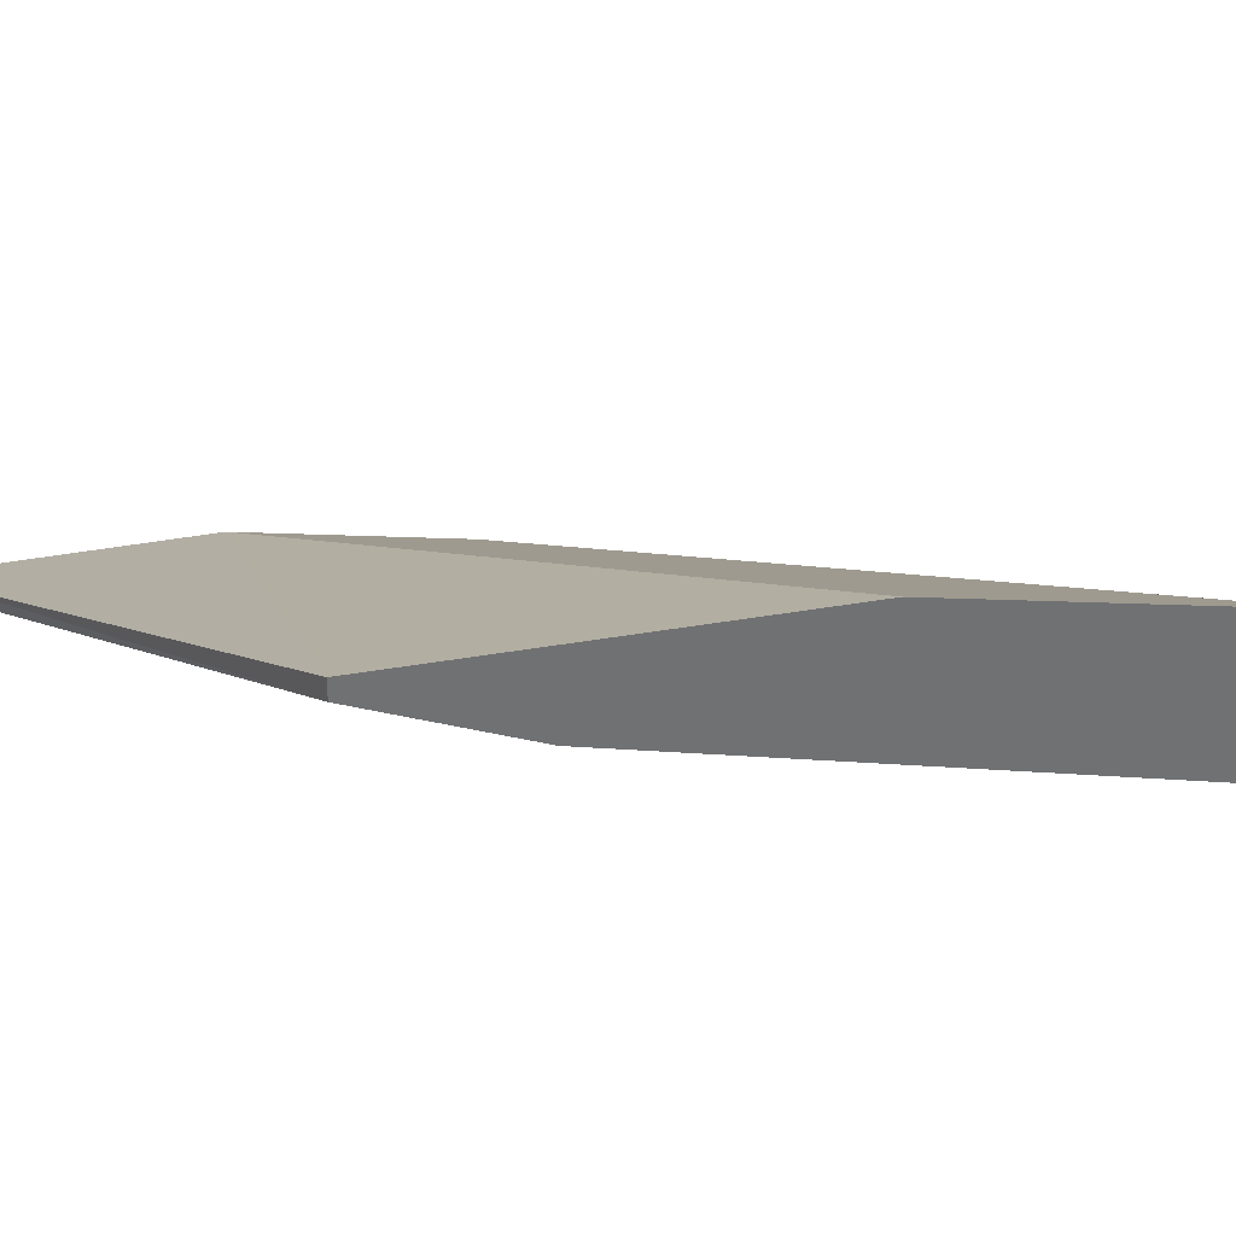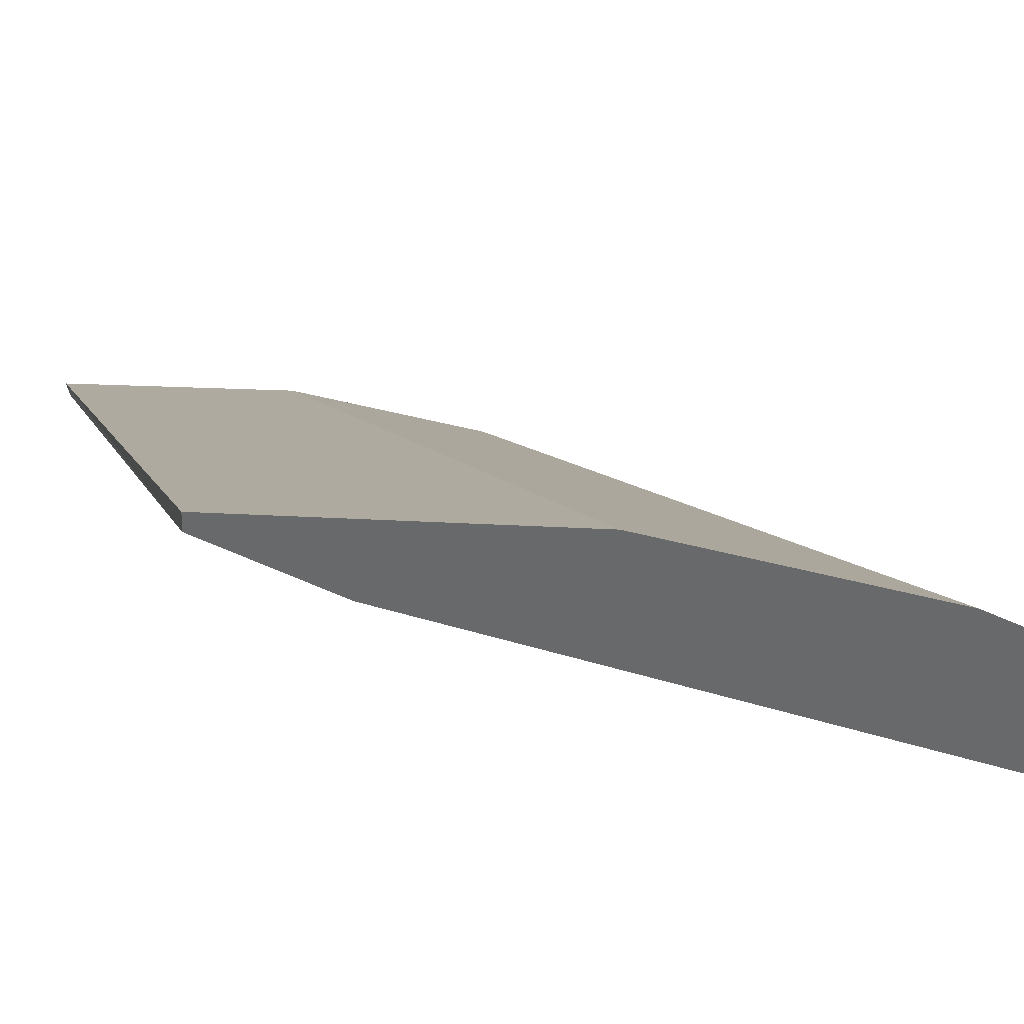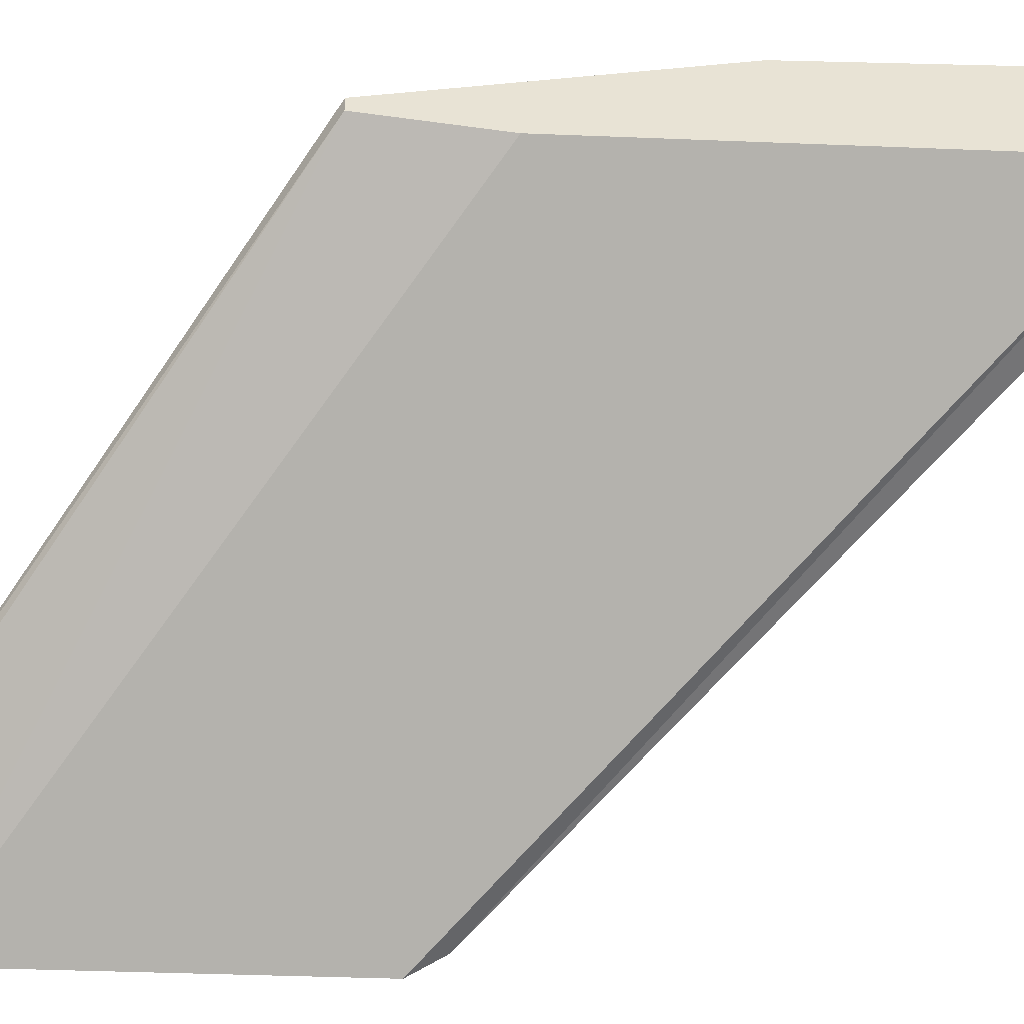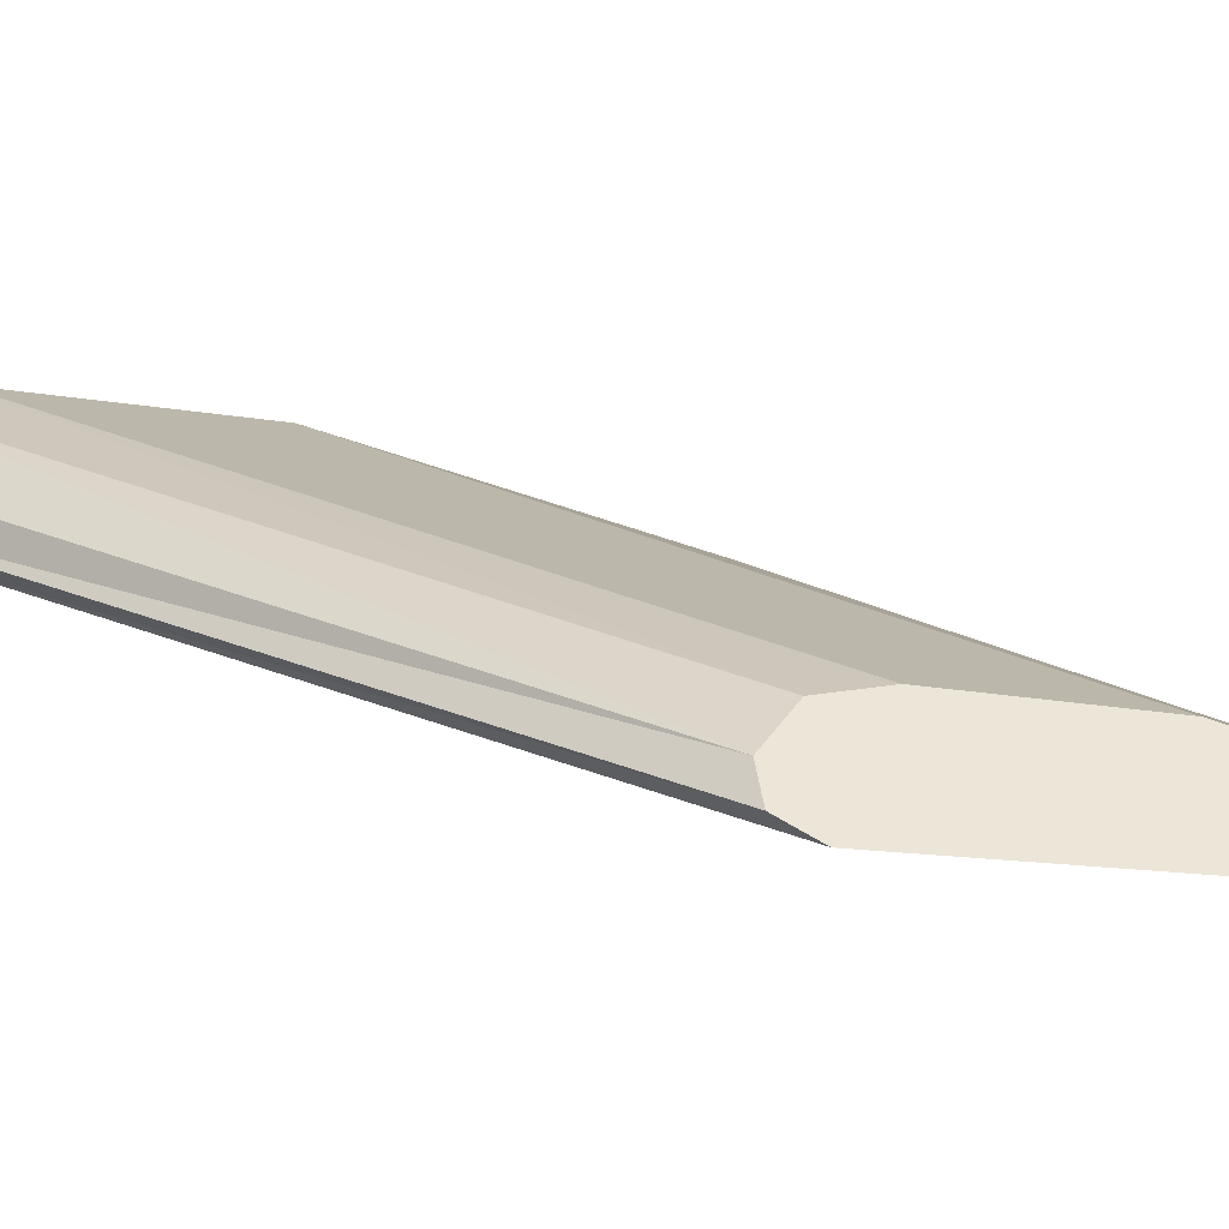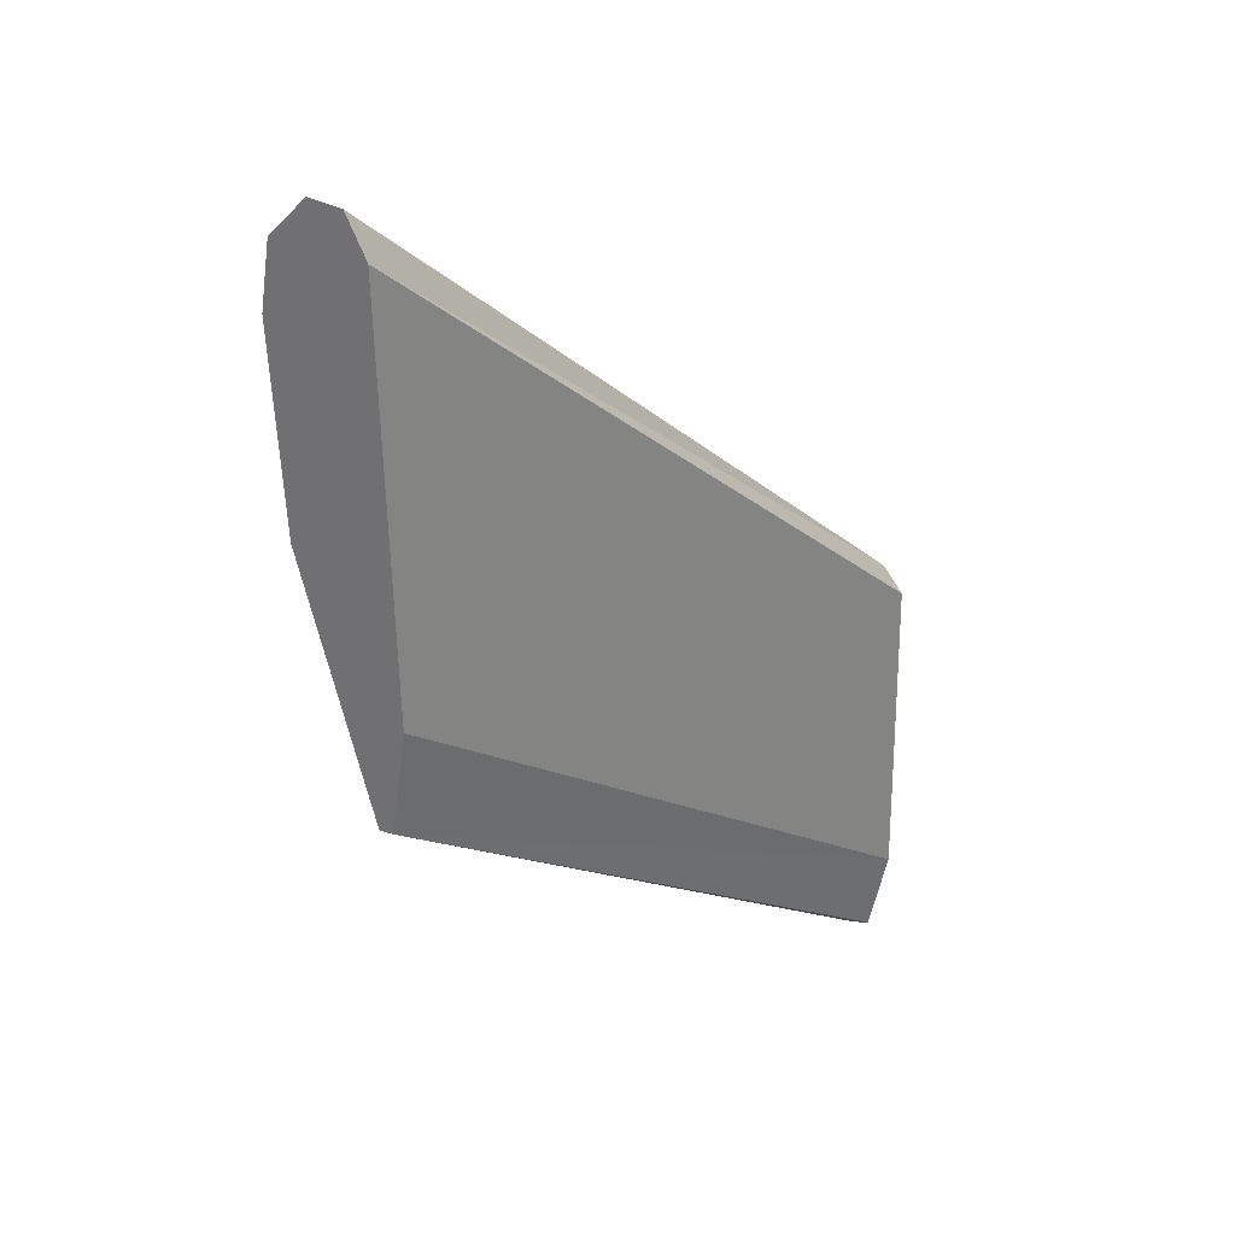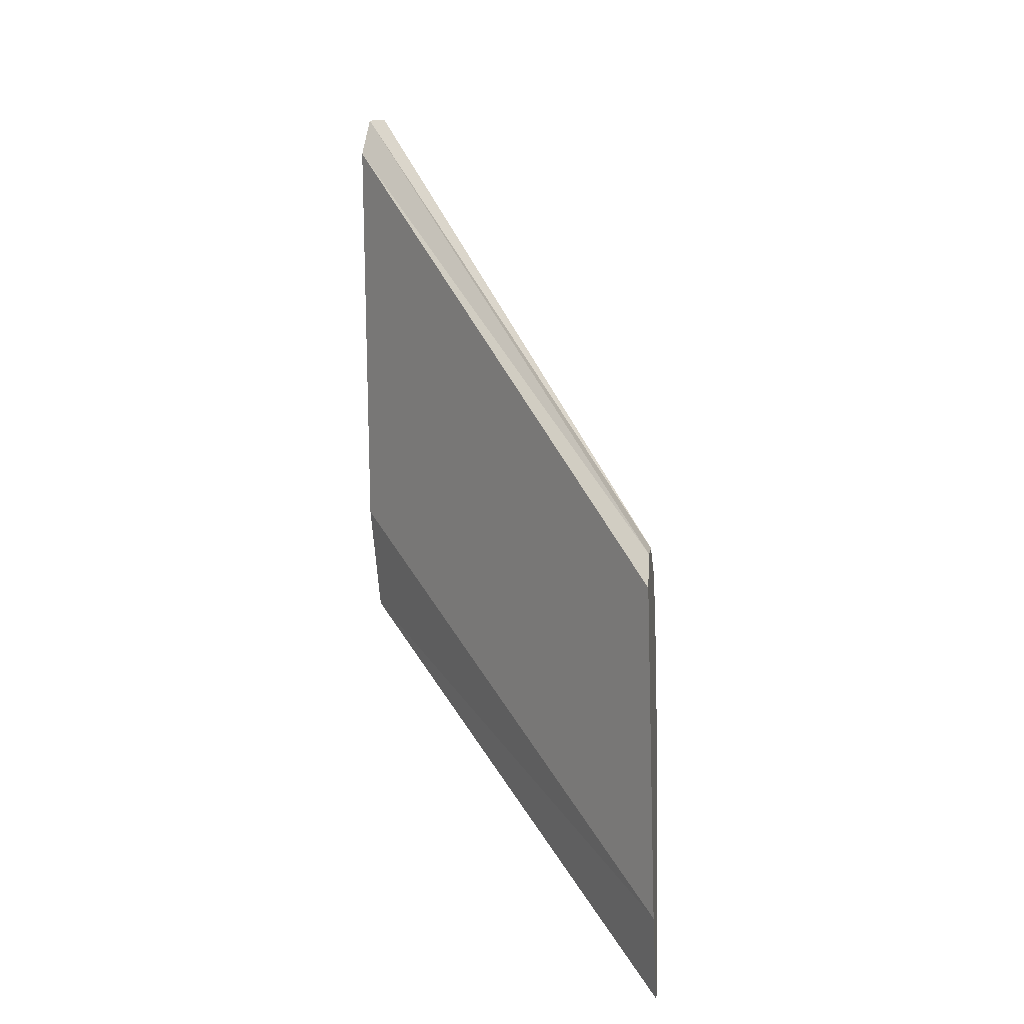
<metadata>
{"format":"obj","ext":"obj","renderer":"f3d","projection":"perspective","resolution":1024,"background":"white","views":[{"elev":38.6,"azim":-86.0,"up":"+Y"},{"elev":39.0,"azim":-69.6,"up":"+Y"},{"elev":-45.4,"azim":-94.5,"up":"+Y"},{"elev":-21.9,"azim":77.4,"up":"+Y"},{"elev":29.4,"azim":-68.7,"up":"+Z"},{"elev":3.9,"azim":23.8,"up":"+Z"}]}
</metadata>
<code>
o Wing.004_Cylinder.005
v -4.083 2.289 0.912
v -0.3284 -0.2804 -1.812
v -0.5153 0.2309 -0.142
v -0.2951 -0.3944 -1.81
v -0.2702 -0.5327 -1.125
v -0.5595 0.2853 1.115
v -0.459 -0.1089 1.764
v -0.5416 0.1922 1.53
v -0.3849 -0.3606 1.737
v -0.3359 -0.5091 1.487
v -4.099 2.824 3.135
v -4.093 2.17 0.9128
v -4.127 2.028 1.82
v -4.137 2.884 4.804
v -4.191 2.476 5.66
v -4.159 2.788 5.354
v -4.211 2.215 5.62
v -4.214 2.06 5.286
f 11 18 14
f 10 5 3
f 7 17 9
f 14 8 6
f 5 12 4
f 9 18 10
f 16 7 8
f 12 2 4
f 10 13 5
f 1 3 2
f 11 6 3
f 16 14 18
f 11 1 13
f 12 13 1
f 18 17 15
f 15 16 18
f 11 13 18
f 3 6 10
f 8 7 10
f 9 10 7
f 5 4 2
f 2 3 5
f 8 10 6
f 7 15 17
f 14 16 8
f 5 13 12
f 9 17 18
f 16 15 7
f 12 1 2
f 10 18 13
f 1 11 3
f 11 14 6

</code>
